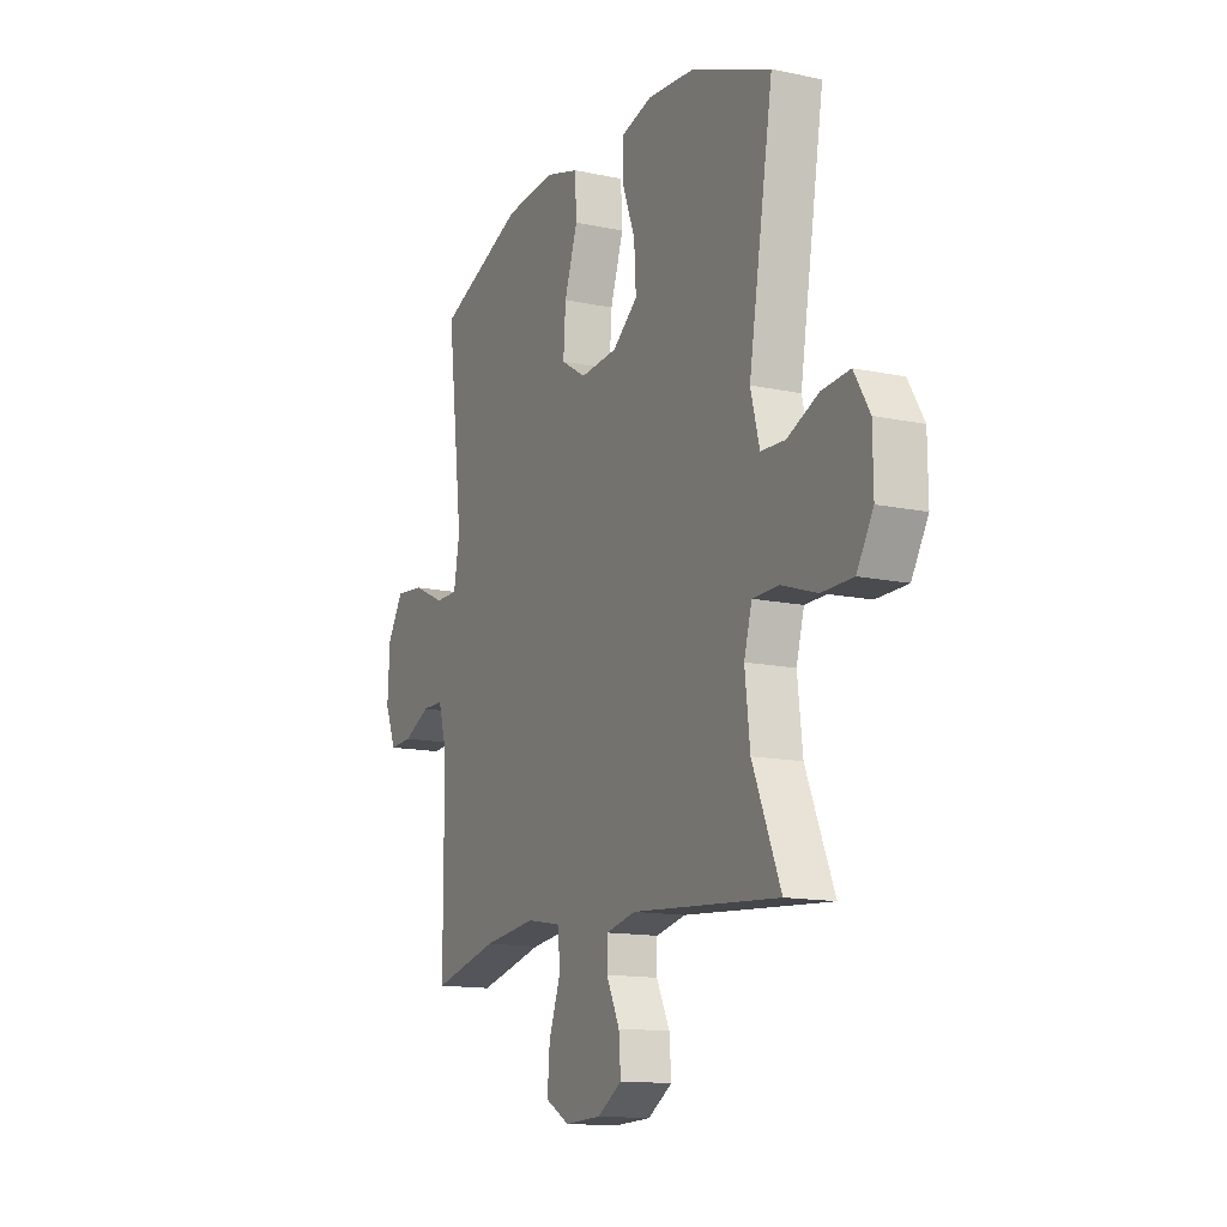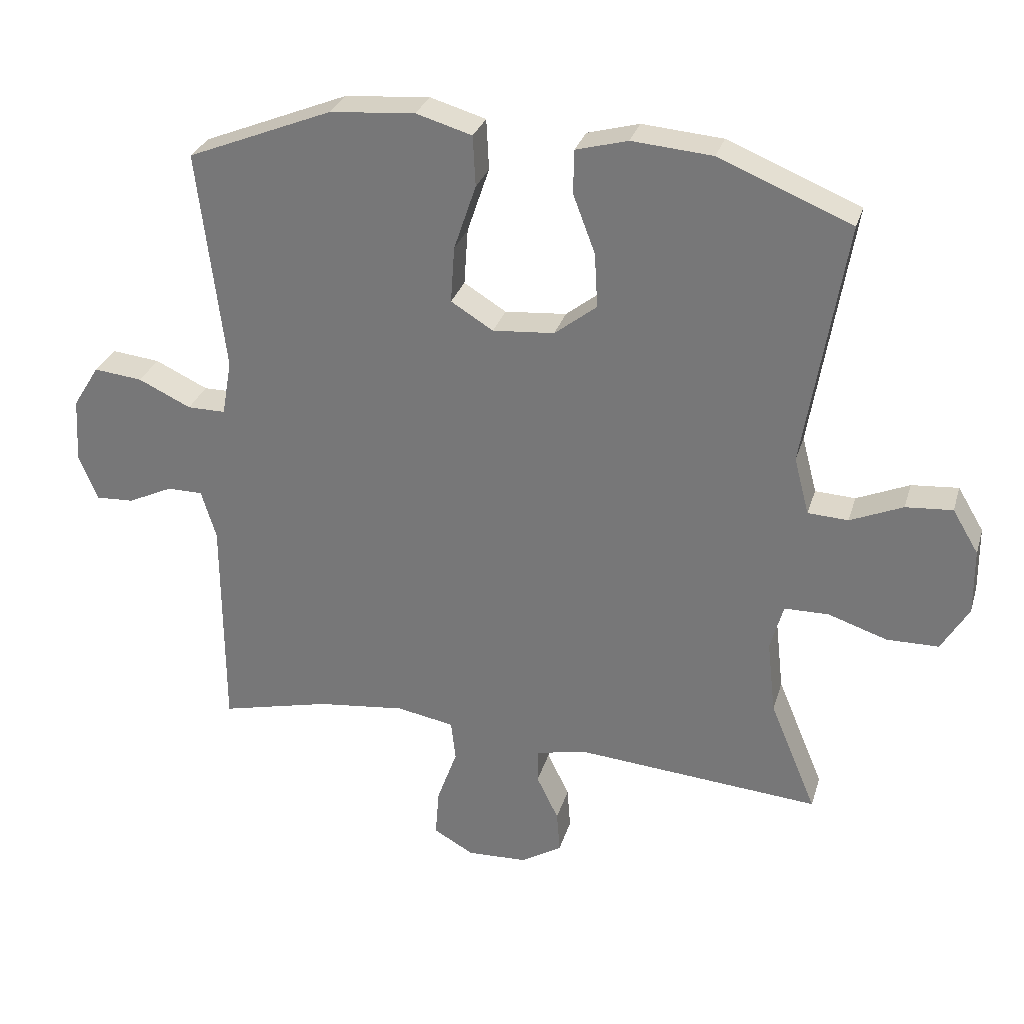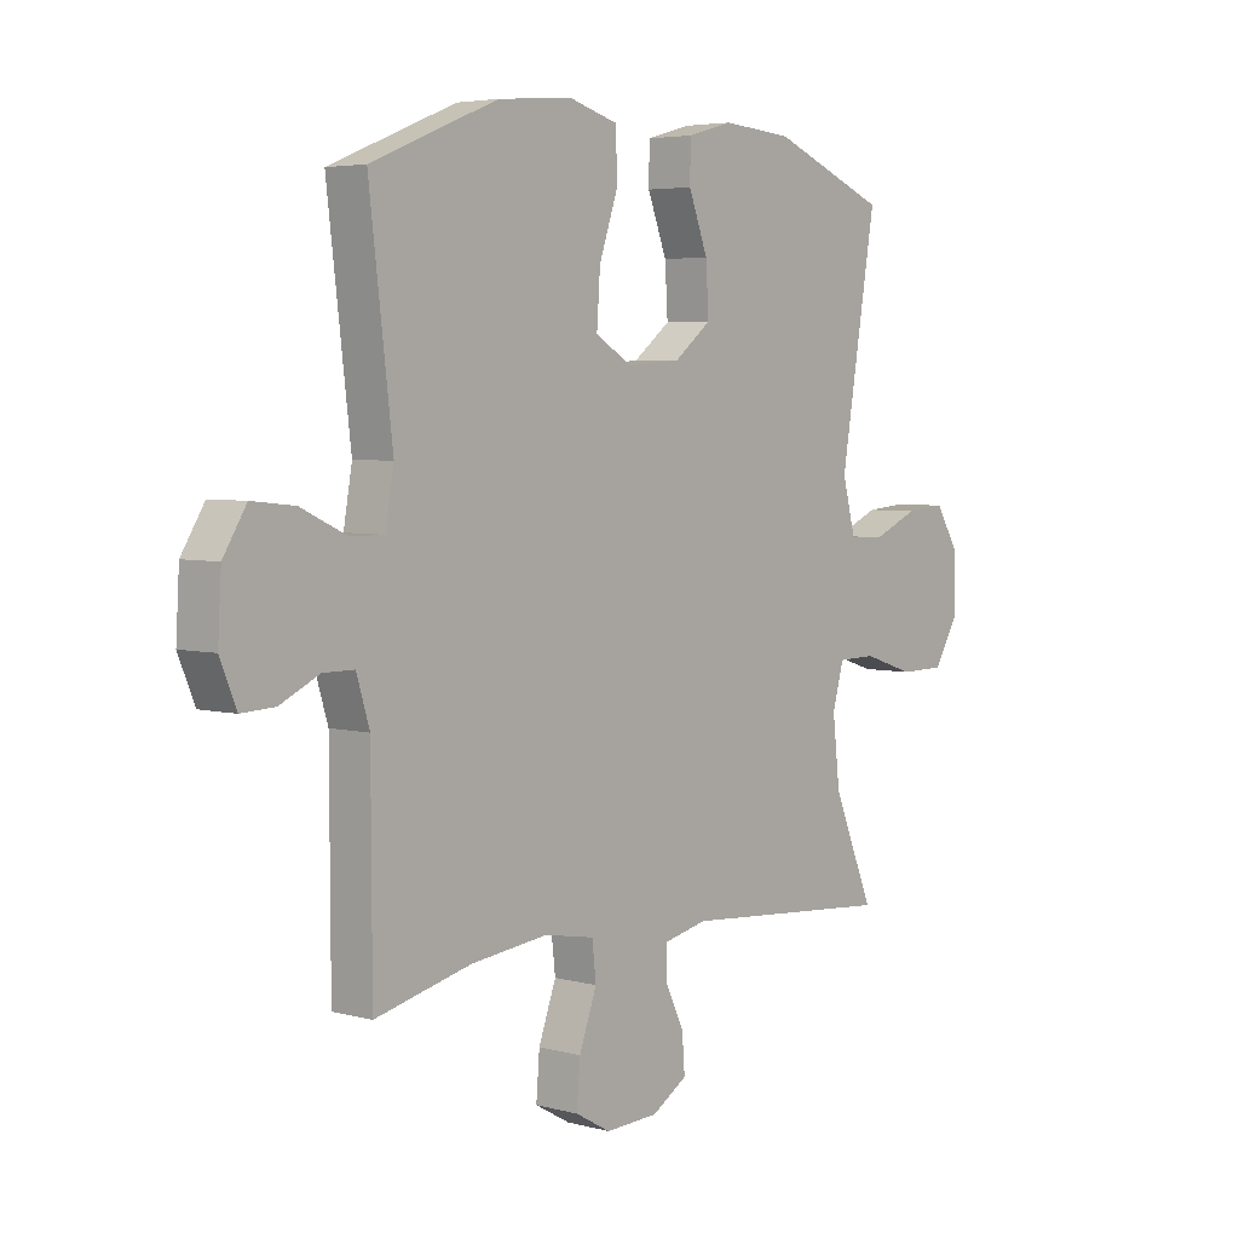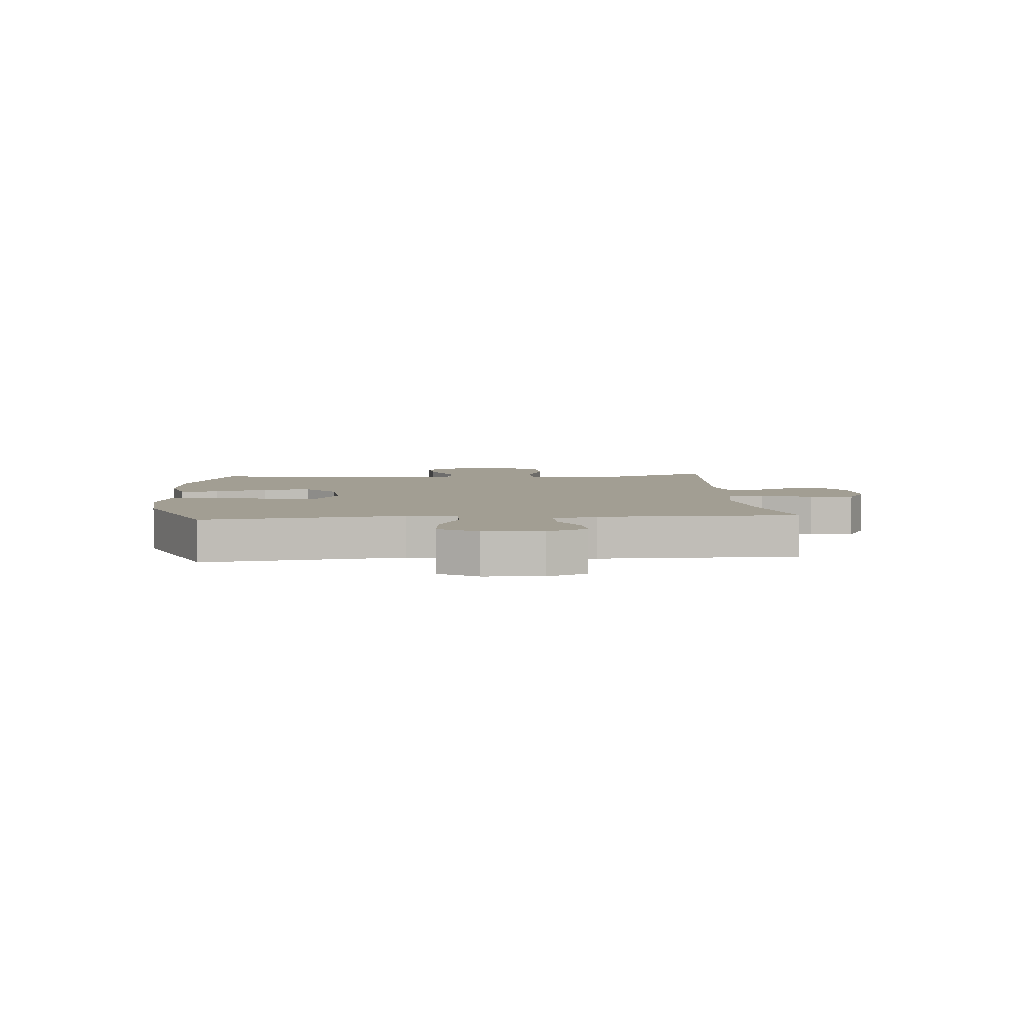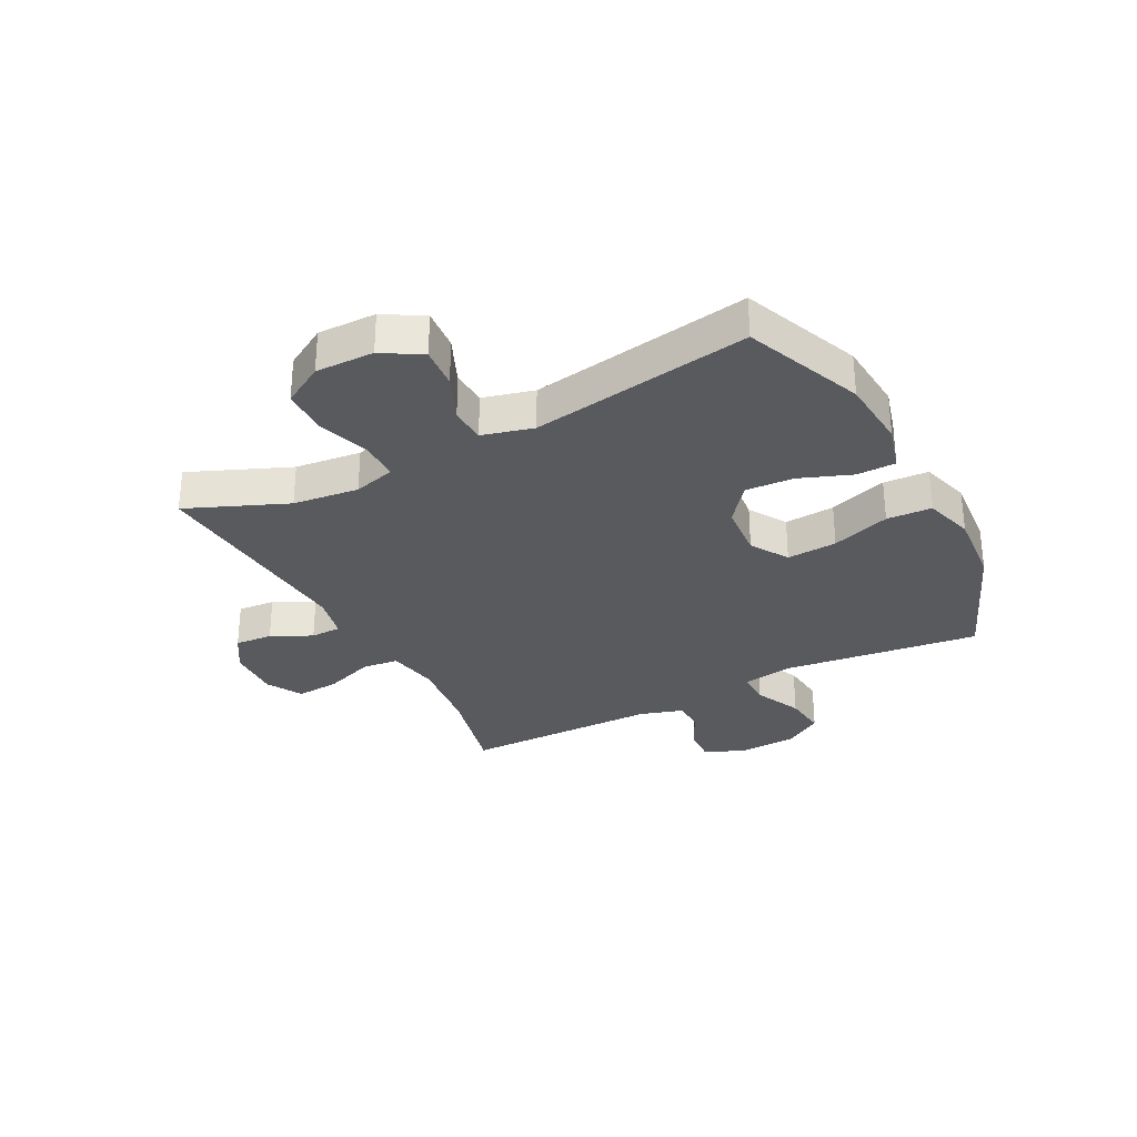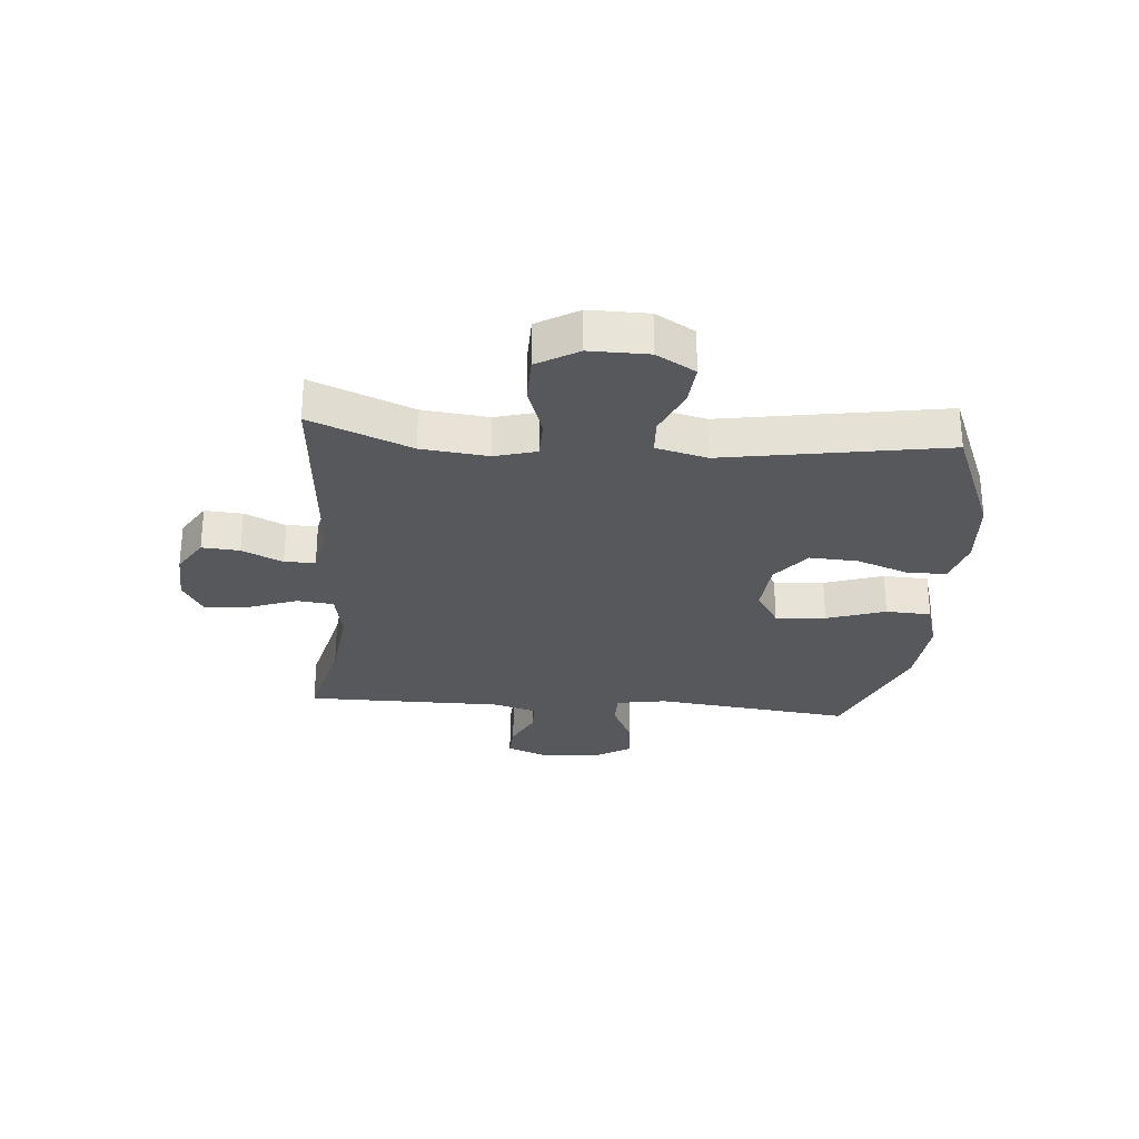
<metadata>
{"format":"obj","ext":"obj","renderer":"f3d","projection":"perspective","resolution":1024,"background":"white","views":[{"elev":-13.6,"azim":-115.7,"up":"+Z"},{"elev":29.7,"azim":-164.3,"up":"+Z"},{"elev":4.6,"azim":130.4,"up":"+Z"},{"elev":5.1,"azim":85.2,"up":"+Y"},{"elev":-30.6,"azim":-62.5,"up":"+Y"},{"elev":-27.9,"azim":-94.7,"up":"+Y"}]}
</metadata>
<code>
v -0.5 0.07 -0.5
v -0.428 0.07 -0.327
v -0.415 0.07 -0.213
v -0.435 0.07 -0.141
v -0.503 0.07 -0.14
v -0.594 0.07 -0.17
v -0.674 0.07 -0.169
v -0.716 0.07 -0.098
v -0.715 0.07 0.003
v -0.675 0.07 0.07
v -0.603 0.07 0.064
v -0.522 0.07 0.029
v -0.46 0.07 0.032
v -0.437 0.07 0.12
v -0.5 0.07 0.5
v -0.296 0.07 0.583
v -0.172 0.07 0.593
v -0.092 0.07 0.571
v -0.091 0.07 0.504
v -0.125 0.07 0.414
v -0.13 0.07 0.33
v -0.065 0.07 0.279
v 0.03 0.07 0.271
v 0.095 0.07 0.311
v 0.089 0.07 0.398
v 0.055 0.07 0.499
v 0.059 0.07 0.577
v 0.145 0.07 0.602
v 0.276 0.07 0.591
v 0.5 0.07 0.5
v 0.459 0.07 0.158
v 0.474 0.07 0.072
v 0.533 0.07 0.072
v 0.614 0.07 0.11
v 0.689 0.07 0.118
v 0.73 0.07 0.052
v 0.736 0.07 -0.049
v 0.707 0.07 -0.119
v 0.648 0.07 -0.116
v 0.579 0.07 -0.083
v 0.524 0.07 -0.083
v 0.501 0.07 -0.159
v 0.5 0.07 -0.5
v 0.33 0.07 -0.459
v 0.194 0.07 -0.443
v 0.105 0.07 -0.459
v 0.098 0.07 -0.522
v 0.129 0.07 -0.608
v 0.135 0.07 -0.683
v 0.073 0.07 -0.718
v -0.02 0.07 -0.714
v -0.083 0.07 -0.675
v -0.078 0.07 -0.61
v -0.044 0.07 -0.54
v -0.045 0.07 -0.487
v -0.122 0.07 -0.47
v -0.5 0 -0.5
v -0.428 0 -0.327
v -0.415 0 -0.213
v -0.435 0 -0.141
v -0.503 0 -0.14
v -0.594 0 -0.17
v -0.674 0 -0.169
v -0.716 0 -0.098
v -0.715 0 0.003
v -0.675 0 0.07
v -0.603 0 0.064
v -0.522 0 0.029
v -0.46 0 0.032
v -0.437 0 0.12
v -0.5 0 0.5
v -0.296 0 0.583
v -0.172 0 0.593
v -0.092 0 0.571
v -0.091 0 0.504
v -0.125 0 0.414
v -0.13 0 0.33
v -0.065 0 0.279
v 0.03 0 0.271
v 0.095 0 0.311
v 0.089 0 0.398
v 0.055 0 0.499
v 0.059 0 0.577
v 0.145 0 0.602
v 0.276 0 0.591
v 0.5 0 0.5
v 0.459 0 0.158
v 0.474 0 0.072
v 0.533 0 0.072
v 0.614 0 0.11
v 0.689 0 0.118
v 0.73 0 0.052
v 0.736 0 -0.049
v 0.707 0 -0.119
v 0.648 0 -0.116
v 0.579 0 -0.083
v 0.524 0 -0.083
v 0.501 0 -0.159
v 0.5 0 -0.5
v 0.33 0 -0.459
v 0.194 0 -0.443
v 0.105 0 -0.459
v 0.098 0 -0.522
v 0.129 0 -0.608
v 0.135 0 -0.683
v 0.073 0 -0.718
v -0.02 0 -0.714
v -0.083 0 -0.675
v -0.078 0 -0.61
v -0.044 0 -0.54
v -0.045 0 -0.487
v -0.122 0 -0.47
f 51 52 53 54
f 51 54 55
f 50 51 55
f 47 48 49 50
f 46 47 50 55
f 42 43 44
f 41 42 44 45
f 37 38 39 40
f 37 40 41
f 36 37 41
f 33 34 35 36
f 32 33 36 41
f 28 29 30 31
f 28 31 32
f 25 26 27 28
f 24 25 28 32
f 23 24 32 41
f 17 18 19 20
f 17 20 21
f 14 15 16 17
f 13 14 17 21
f 9 10 11 12
f 9 12 13
f 8 9 13
f 5 6 7 8
f 4 5 8 13
f 3 4 13 21
f 56 1 2
f 46 55 56 2
f 22 23 41 45
f 21 22 45 46
f 2 3 21 46
f 110 109 108 107
f 111 110 107
f 111 107 106
f 106 105 104 103
f 111 106 103 102
f 100 99 98
f 101 100 98 97
f 96 95 94 93
f 97 96 93
f 97 93 92
f 92 91 90 89
f 97 92 89 88
f 87 86 85 84
f 88 87 84
f 84 83 82 81
f 88 84 81 80
f 97 88 80 79
f 76 75 74 73
f 77 76 73
f 73 72 71 70
f 77 73 70 69
f 68 67 66 65
f 69 68 65
f 69 65 64
f 64 63 62 61
f 69 64 61 60
f 77 69 60 59
f 58 57 112
f 58 112 111 102
f 101 97 79 78
f 102 101 78 77
f 102 77 59 58
f 1 57 58 2
f 2 58 59 3
f 3 59 60 4
f 4 60 61 5
f 5 61 62 6
f 6 62 63 7
f 7 63 64 8
f 8 64 65 9
f 9 65 66 10
f 10 66 67 11
f 11 67 68 12
f 12 68 69 13
f 13 69 70 14
f 14 70 71 15
f 15 71 72 16
f 16 72 73 17
f 17 73 74 18
f 18 74 75 19
f 19 75 76 20
f 20 76 77 21
f 21 77 78 22
f 22 78 79 23
f 23 79 80 24
f 24 80 81 25
f 25 81 82 26
f 26 82 83 27
f 27 83 84 28
f 28 84 85 29
f 29 85 86 30
f 30 86 87 31
f 31 87 88 32
f 32 88 89 33
f 33 89 90 34
f 34 90 91 35
f 35 91 92 36
f 36 92 93 37
f 37 93 94 38
f 38 94 95 39
f 39 95 96 40
f 40 96 97 41
f 41 97 98 42
f 42 98 99 43
f 43 99 100 44
f 44 100 101 45
f 45 101 102 46
f 46 102 103 47
f 47 103 104 48
f 48 104 105 49
f 49 105 106 50
f 50 106 107 51
f 51 107 108 52
f 52 108 109 53
f 53 109 110 54
f 54 110 111 55
f 55 111 112 56
f 56 112 57 1

</code>
